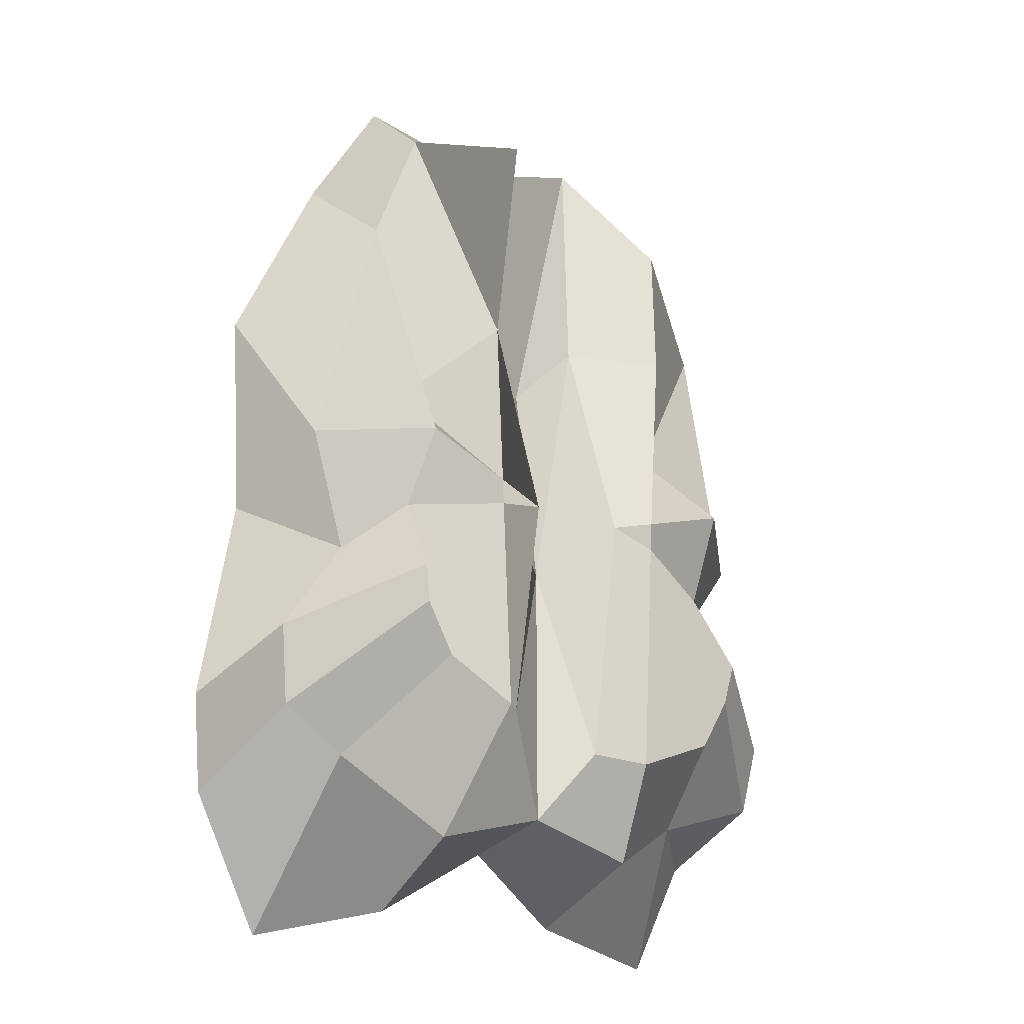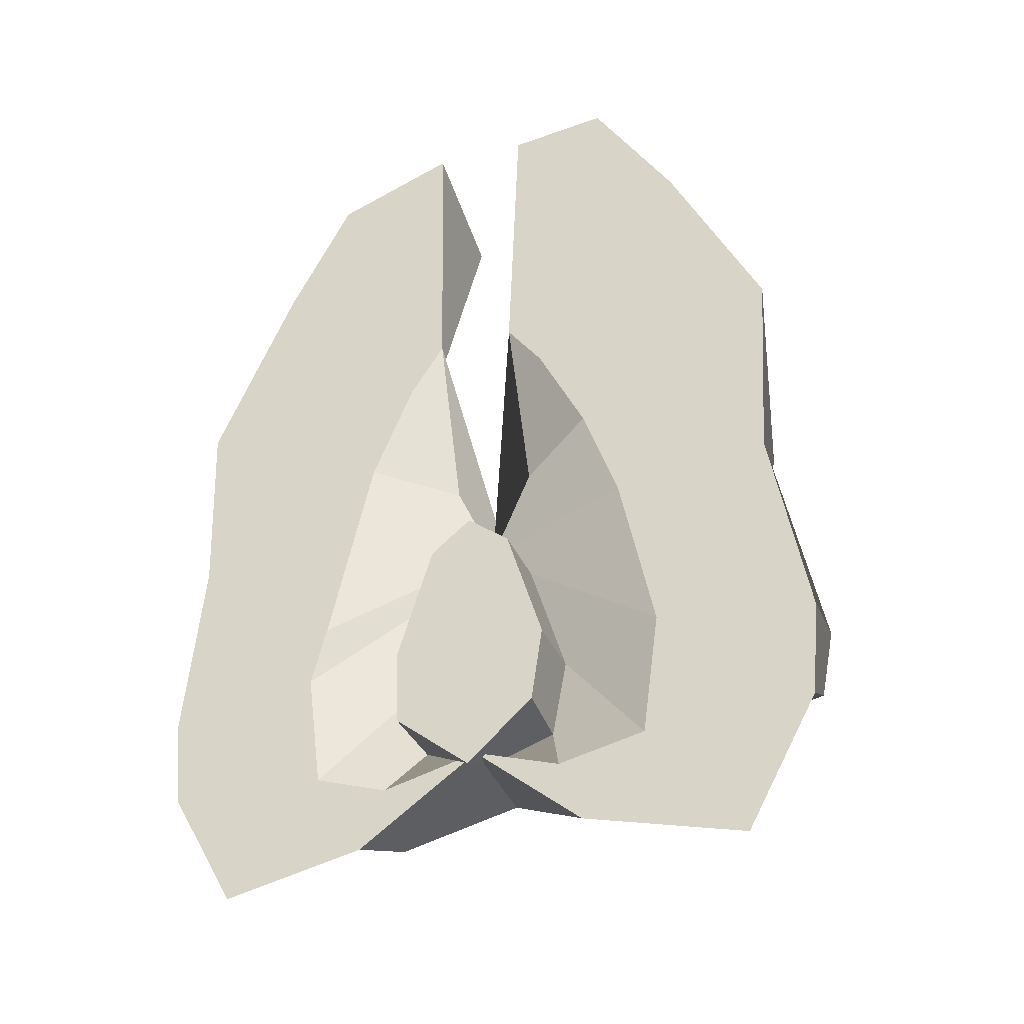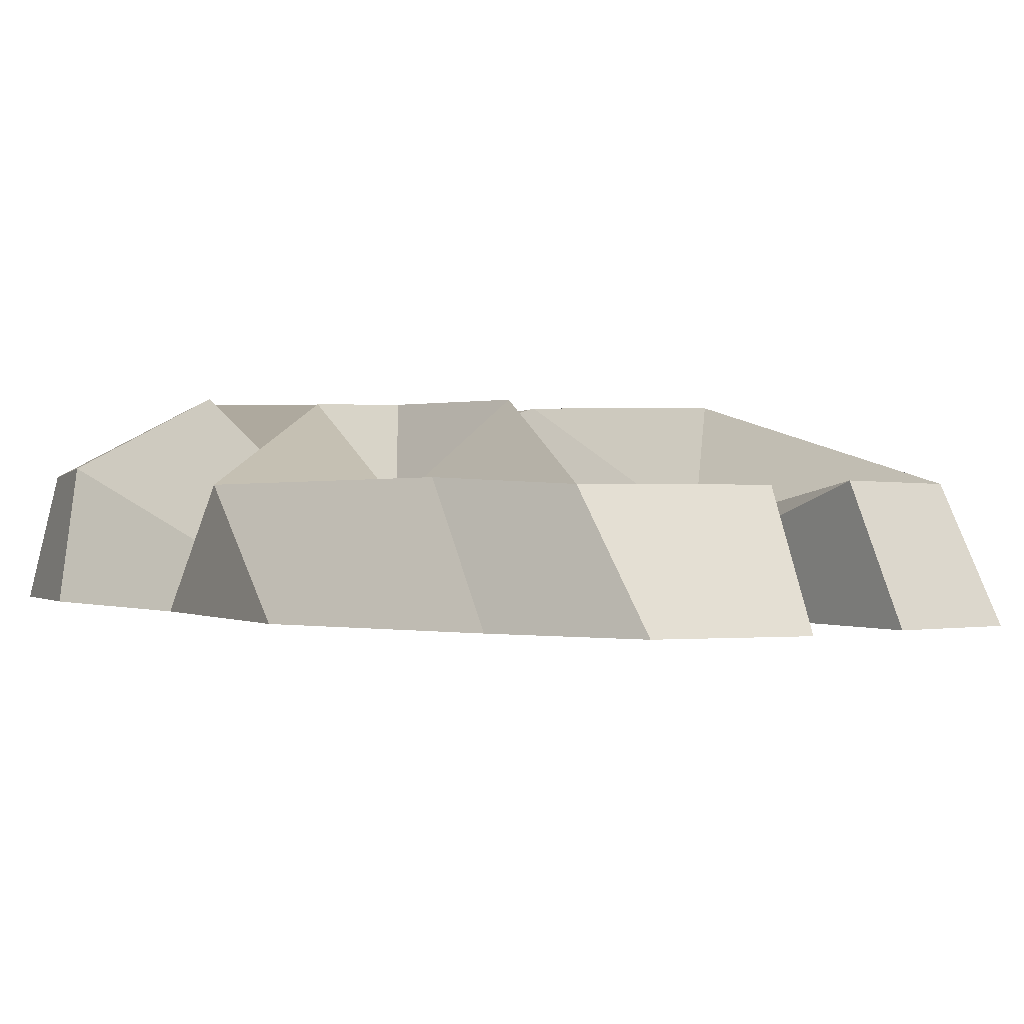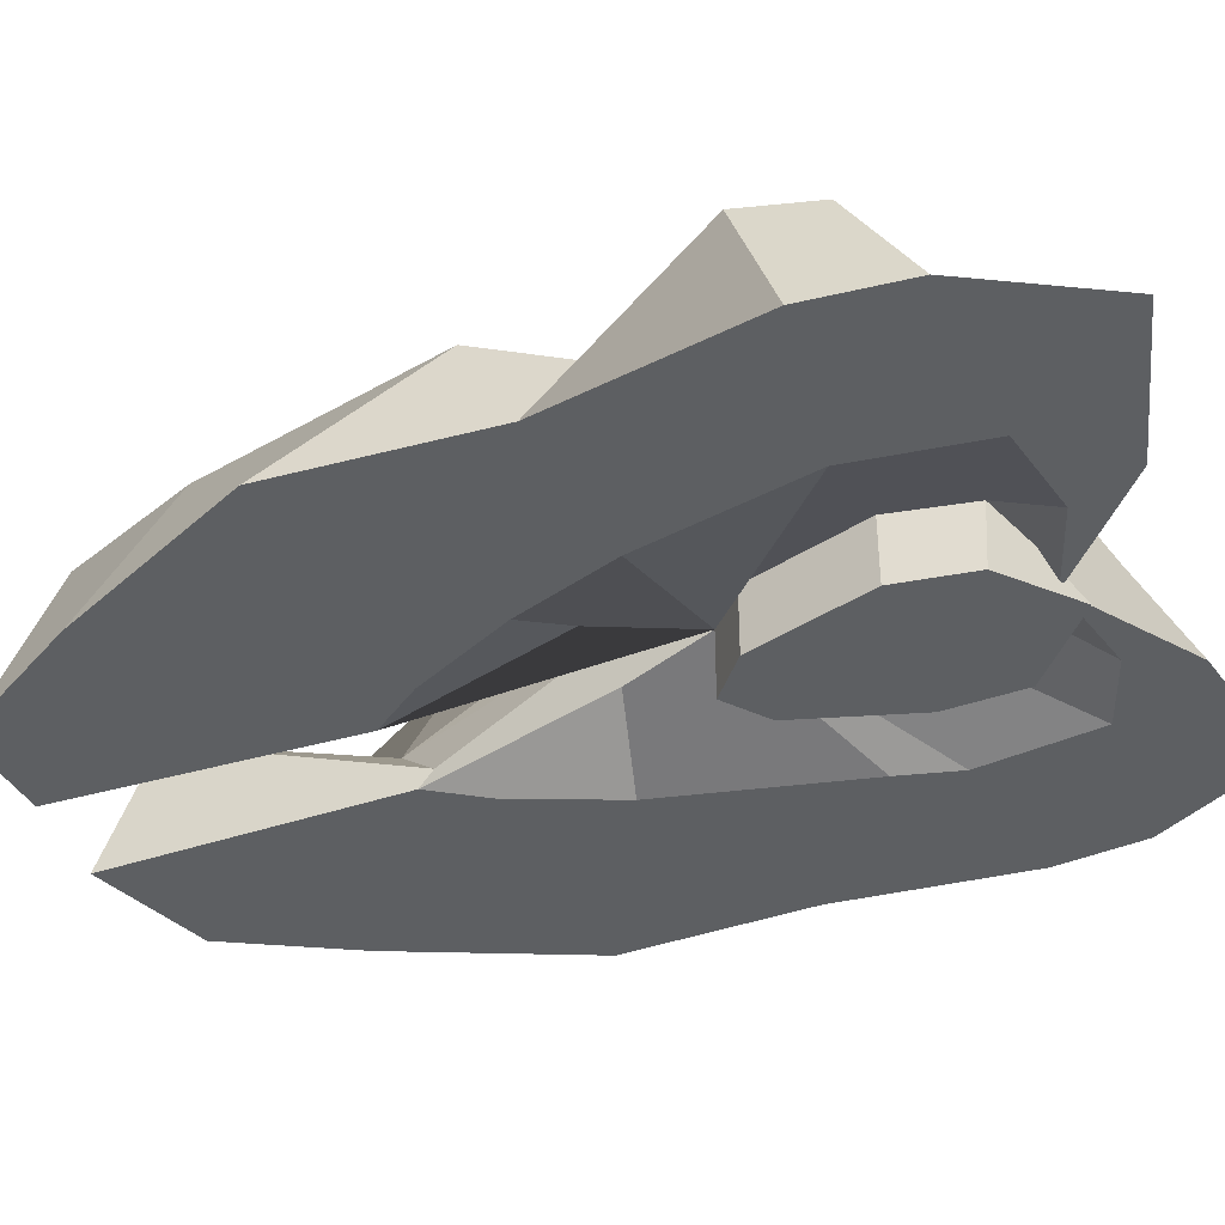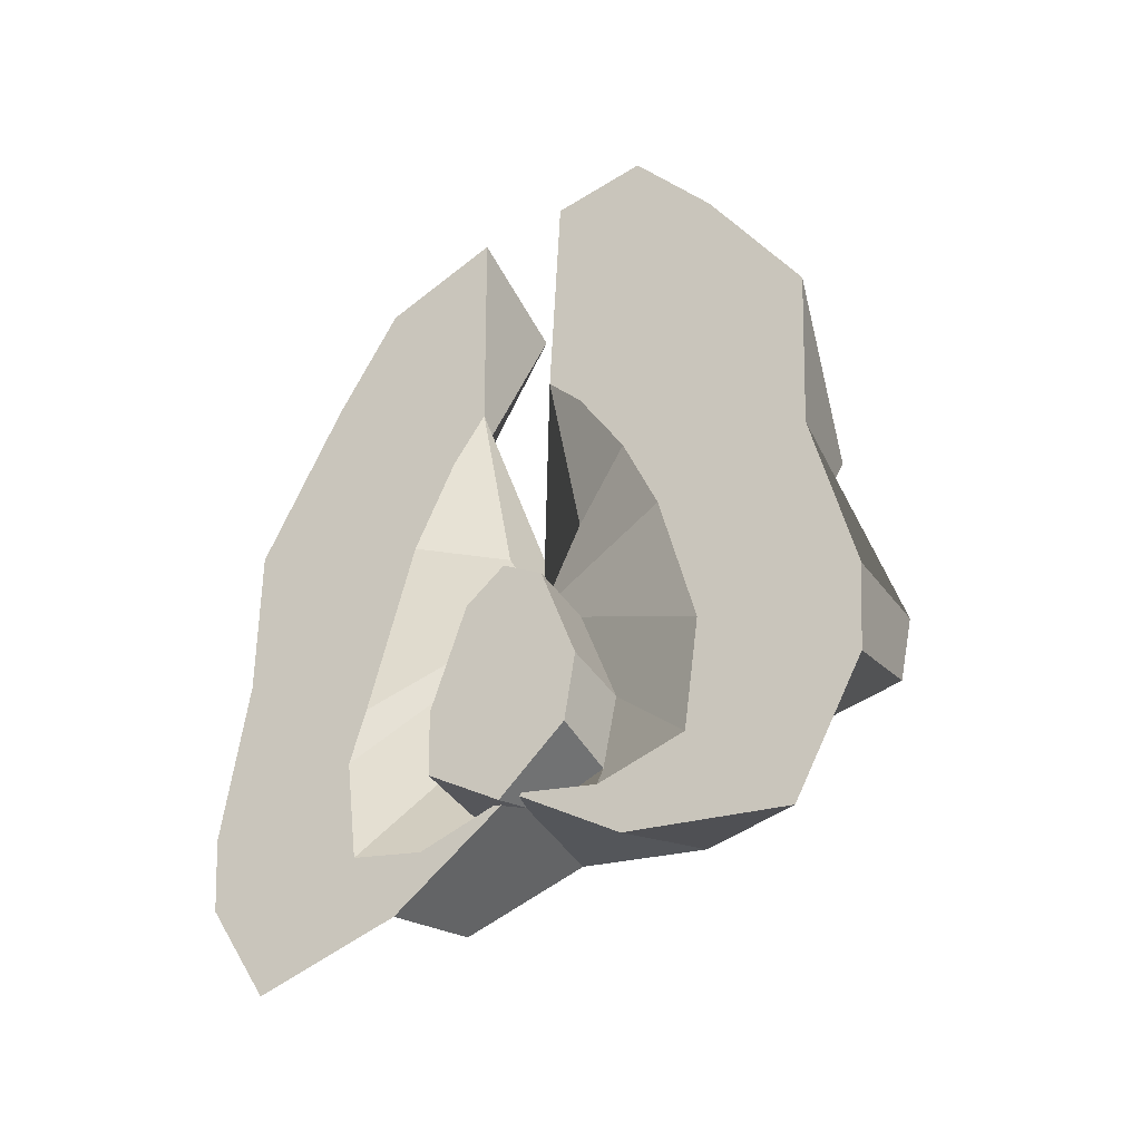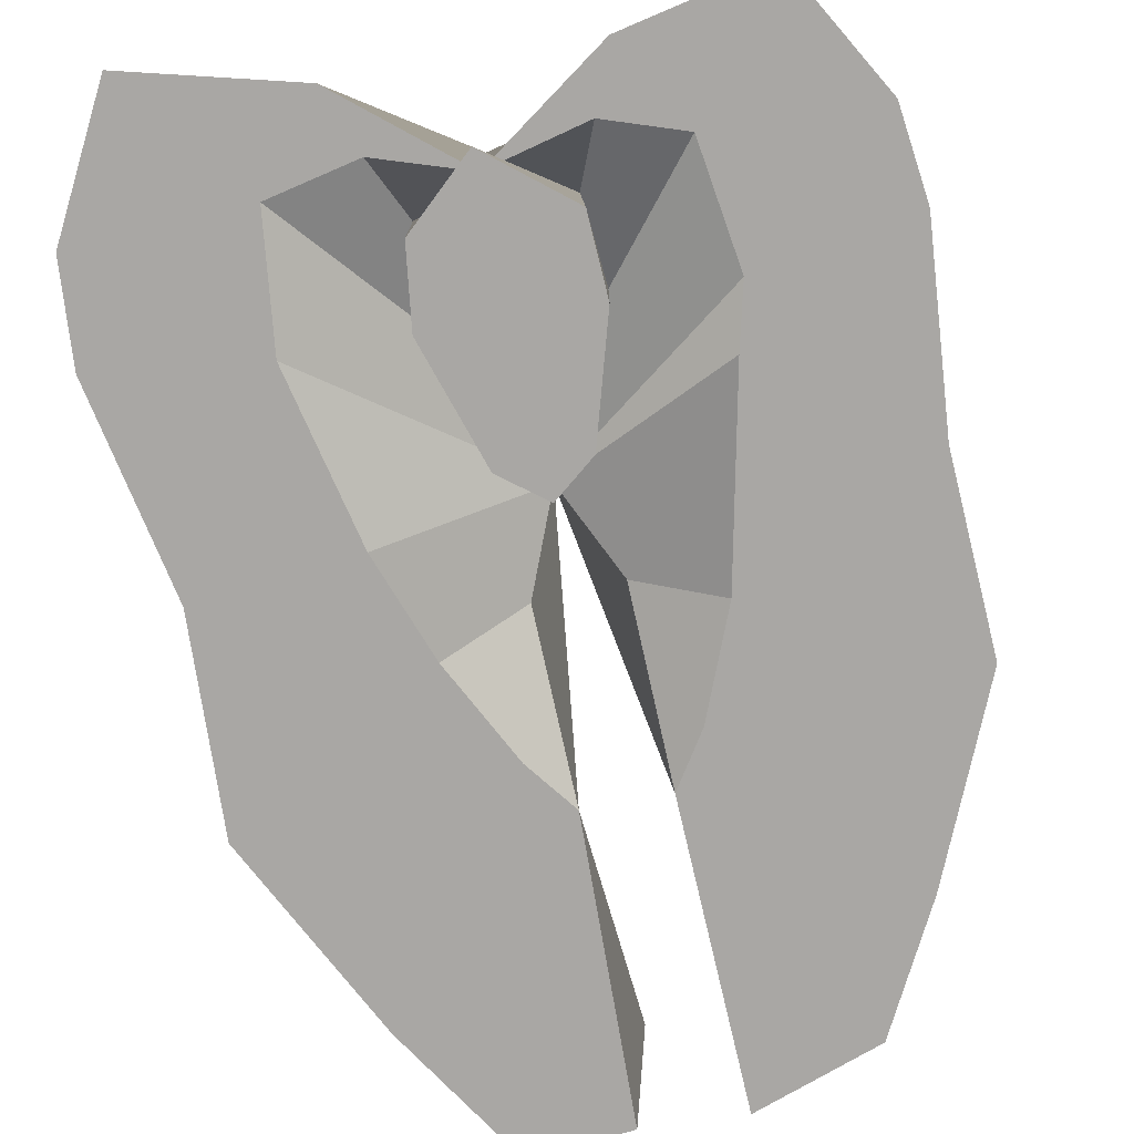
<metadata>
{"format":"obj","ext":"obj","renderer":"f3d","projection":"perspective","resolution":1024,"background":"white","views":[{"elev":-21.9,"azim":137.6,"up":"+Z"},{"elev":-36.6,"azim":21.5,"up":"+Z"},{"elev":1.4,"azim":-34.7,"up":"+Y"},{"elev":-39.7,"azim":112.0,"up":"+Y"},{"elev":-46.3,"azim":33.0,"up":"+Z"},{"elev":-74.8,"azim":-167.9,"up":"+Y"}]}
</metadata>
<code>
o Cylinder.001
v -0.009944 -0.002197 -0.008136
v -0.00789 -0.002197 -0.01185
v -0.00358 -0.002197 -0.01102
v -0.01024 -0.002197 -0.005427
v -0.009873 -0.002197 0.006147
v -0.007311 -0.002197 0.01191
v -0.005279 -0.002197 0.01568
v -0.001486 -0.002197 0.01696
v 0.000106 -0.002197 -0.008524
v -0.009716 0.001336 -0.006655
v -0.007177 8.5e-05 -0.007505
v -0.003736 0.001335 -0.009363
v -0.01013 0.001608 -0.004441
v -0.009181 0.001213 0.001971
v -0.007302 0.001469 0.009656
v -0.00585 0.001336 0.0136
v -0.001337 0.001304 0.01528
v 4.4e-05 0.001327 -0.008554
v -0.006656 0.00342 -0.003812
v -0.005565 0.00342 -0.005516
v -0.002763 0.00342 -0.006657
v -0.006921 0.003575 -0.002545
v -0.006537 0.003349 0.002861
v -0.005723 0.000775 0.0055
v -0.003745 0.00342 0.007776
v -0.002746 7.5e-05 0.009058
v -0.001477 0.002411 -0.006355
v 0.007181 -0.002197 0.01277
v 0.004601 -0.002197 0.01699
v 0.01005 -0.002197 0.006772
v 0.01076 -0.002197 -0.0058
v 0.001518 -0.002197 0.01676
v 0.01047 -0.002197 -0.008769
v 0.008283 -0.002197 -0.01273
v 0.003417 -0.002197 -0.01137
v 0.007149 0.001335 0.009901
v 0.005517 0.001252 0.01394
v 0.009168 0.001128 0.002193
v 0.01036 0.001551 -0.004455
v 0.000946 0.00139 0.01551
v 0.009982 0.001316 -0.006739
v 0.007443 0.00068 -0.007668
v 0.003916 0.001317 -0.009695
v 0.005323 0.000583 0.004802
v 0.003569 0.003283 0.006733
v 0.006076 0.003223 0.002534
v 0.006509 0.003427 -0.002135
v 0.002873 4.5e-05 0.00716
v 0.006303 0.003314 -0.003236
v 0.005391 0.003314 -0.004731
v 0.002989 0.003314 -0.00577
v 0.001861 0.002306 -0.005533
v 6.4e-05 0.001332 -0.000359
v -0.00156 0.003402 0.001165
v 0.001815 0.00334 0.001
v 0.003328 0.003298 0.001544
v -0.003332 0.003383 0.001769
v 0.00965 -0.002197 0.000471
v 0.006292 0.002212 0.000199
v 0.00764 0.000651 -0.001131
v -0.006729 0.002095 0.000158
v -0.007917 -0.000456 -0.001235
v -0.009667 -0.002197 0.000375
v -0.003268 0.003387 0.000829
v 0.003291 0.0033 0.000738
v -0.001315 -0.002197 0.007838
v 0.001159 -0.002197 0.007769
v 0.001423 -0.001309 0.007399
v -0.001605 -0.001456 0.007575
v 0.001293 -0.0007 0.002586
v 6.2e-05 -0.000773 -0.000361
v -0.001216 -0.0007 0.002492
v 0.002493 -0.000773 -0.005111
v 0.000103 -0.000773 -0.008142
v 0.002047 -0.000773 -0.007523
v -0.00209 -0.000773 -0.007351
v -0.002287 -0.000773 -0.004893
v -0.001189 -0.000773 -0.001333
v 0.001363 -0.000773 -0.001412
v 0.002149 -0.002842 -0.00743
v 6.2e-05 -0.002842 -0.000361
v 0.001363 -0.002842 -0.001412
v 0.002493 -0.002842 -0.005111
v -0.002211 -0.002842 -0.007258
v 0.000122 -0.002842 -0.009218
v -0.002287 -0.002842 -0.004893
v -0.001189 -0.002842 -0.001333
v -0.003705 -0.002197 0.003104
v 0.003759 -0.002197 0.00321
v 0.004856 -0.002197 5.5e-05
v 0.005917 -0.002197 -0.005091
v 0.005388 -0.002197 -0.008918
v 0.002732 -0.002197 -0.009445
v -0.005087 -0.002197 -0.002894
v -0.005566 -0.002197 -0.004735
v -0.005089 -0.002197 -0.008374
v -0.002835 -0.002197 -0.009187
v 0.002271 -0.002197 0.006251
v -0.002385 -0.002197 0.006234
f 18 12 21 27
f 6 7 16 15
f 1 4 13 10
f 7 8 17 16
f 63 5 14 62
f 1 10 11
f 9 3 12 18
f 5 6 15 14
f 3 2 11 12
f 57 23 24
f 14 15 24 23
f 12 11 20 21
f 53 18 27
f 15 16 25 24
f 10 13 22 19
f 16 17 26 25
f 62 14 23 61
f 11 10 19 20
f 33 34 42 41
f 39 41 49 47
f 58 31 39 60
f 34 35 43 42
f 32 29 37 40
f 29 28 36 37
f 35 9 18 43
f 31 33 41 39
f 28 30 38 36
f 67 32 40 68
f 56 45 44
f 36 38 46 44
f 68 40 48
f 41 42 50 49
f 60 39 47 59
f 42 43 51 50
f 40 37 45 48
f 37 36 44 45
f 43 18 52 51
f 18 53 52
f 53 27 54 26
f 64 57 54
f 65 56 46 59
f 55 56 65
f 55 48 45 56
f 54 57 25 26
f 64 61 23 57
f 38 60 59 46
f 30 58 60 38
f 4 63 62 13
f 13 62 61 22
f 19 22 61 64 21 20
f 21 64 54 27
f 51 65 59 47 49 50
f 52 55 65 51
f 25 57 24
f 46 56 44
f 66 72 71 53 69
f 53 68 48
f 8 66 69 17
f 17 69 26
f 52 53 48 55
f 69 53 26
f 71 70 67 68 53
f 73 79 82 83
f 78 77 86 87
f 93 35 34 92
f 98 67 70 89
f 30 98 89 58
f 90 89 70 71
f 94 71 72 88
f 76 74 85 84
f 2 1 11
f 79 71 81 82
f 96 77 78 95
f 97 76 77 96
f 9 74 76 97
f 75 73 83 80
f 9 35 93
f 94 95 78 71
f 71 78 87 81
f 91 79 73 92
f 91 90 71 79
f 85 81 84
f 85 80 81
f 84 81 86
f 86 81 87
f 82 81 83
f 81 80 83
f 74 75 80 85
f 77 76 84 86
f 74 9 93 75
f 75 93 92 73
f 33 91 92 34
f 33 31 58 90 91
f 58 89 90
f 3 9 97
f 3 97 96 2
f 2 96 95 1
f 4 1 95 94
f 4 94 88 63
f 5 99 66 8 7 6
f 88 72 66 99
f 28 29 32 67 98 30
f 63 88 99 5

</code>
